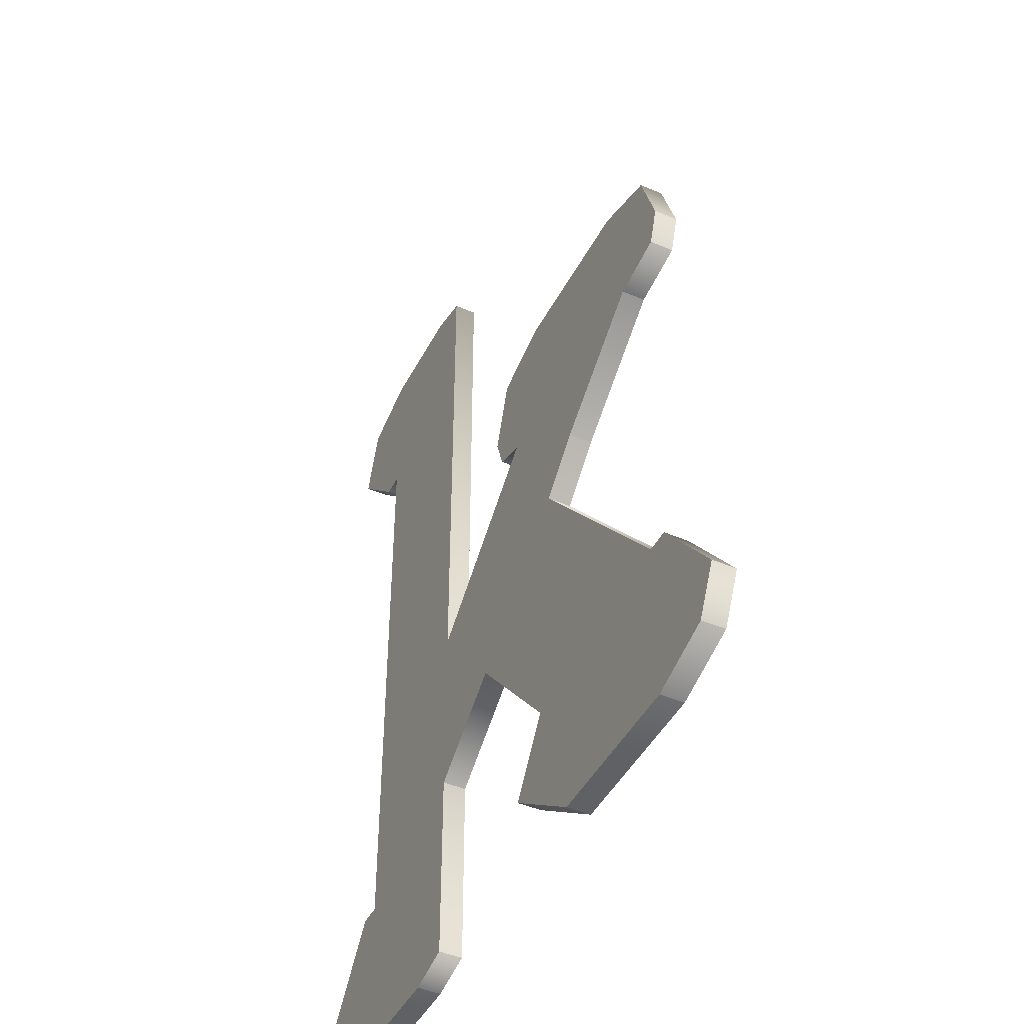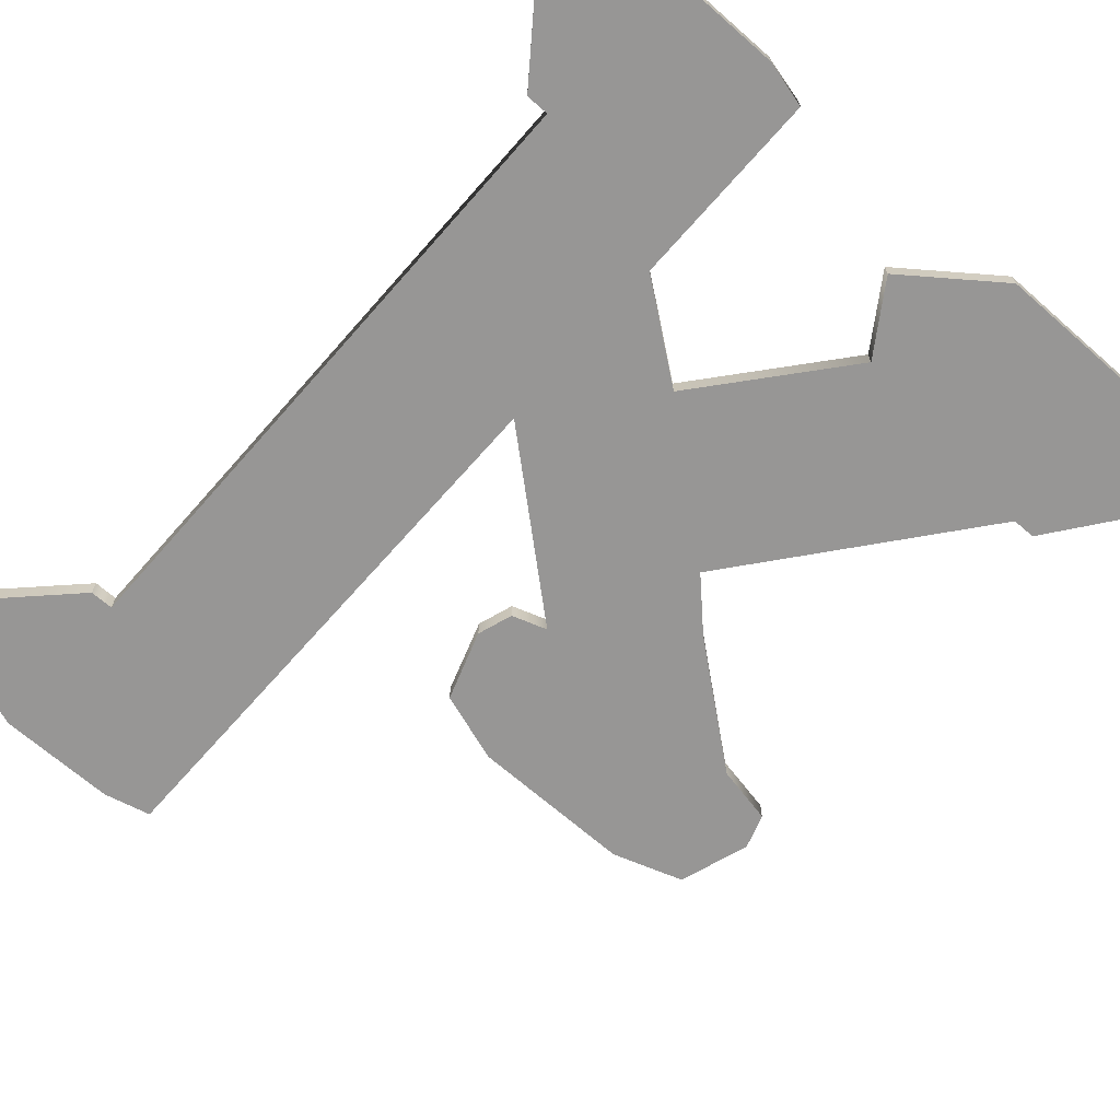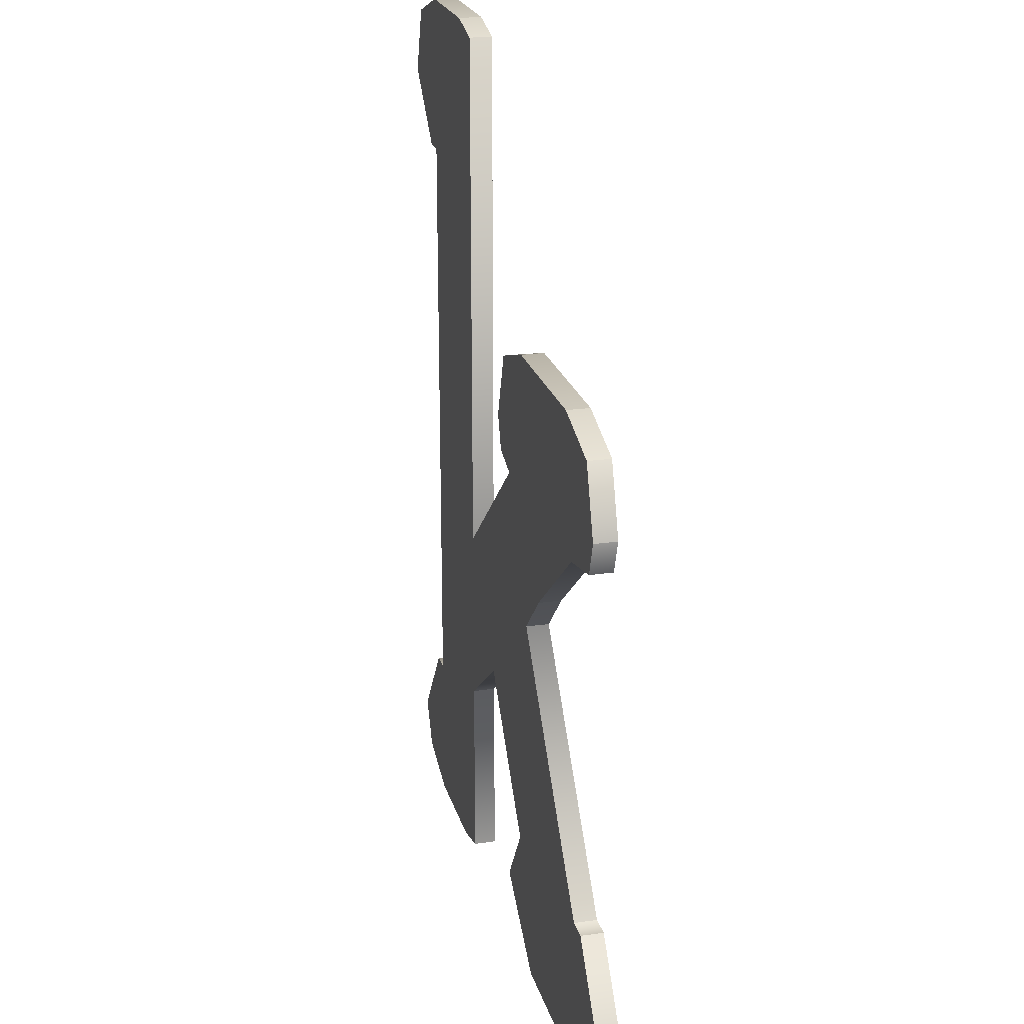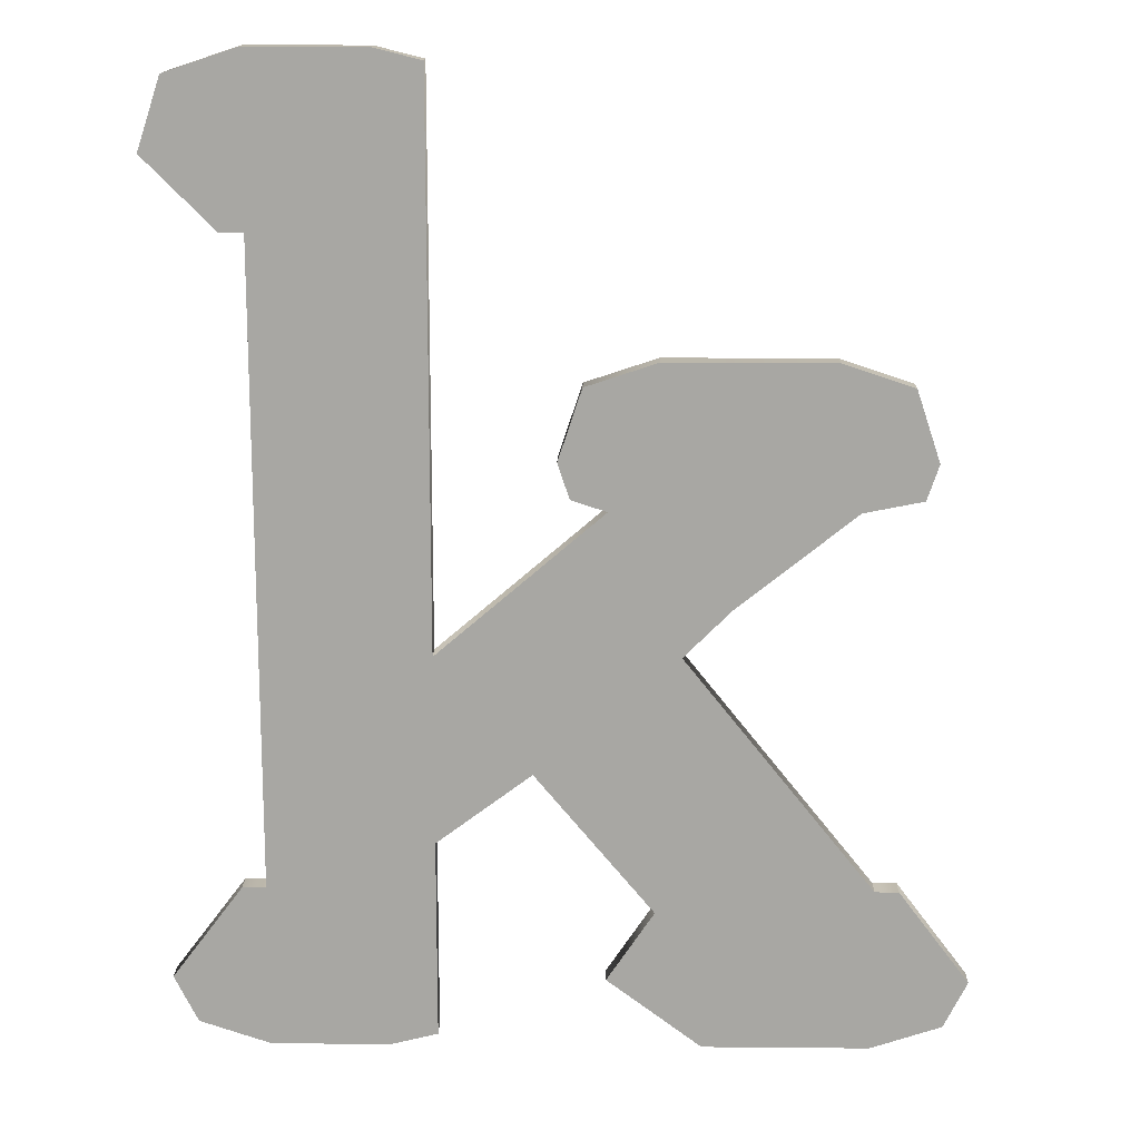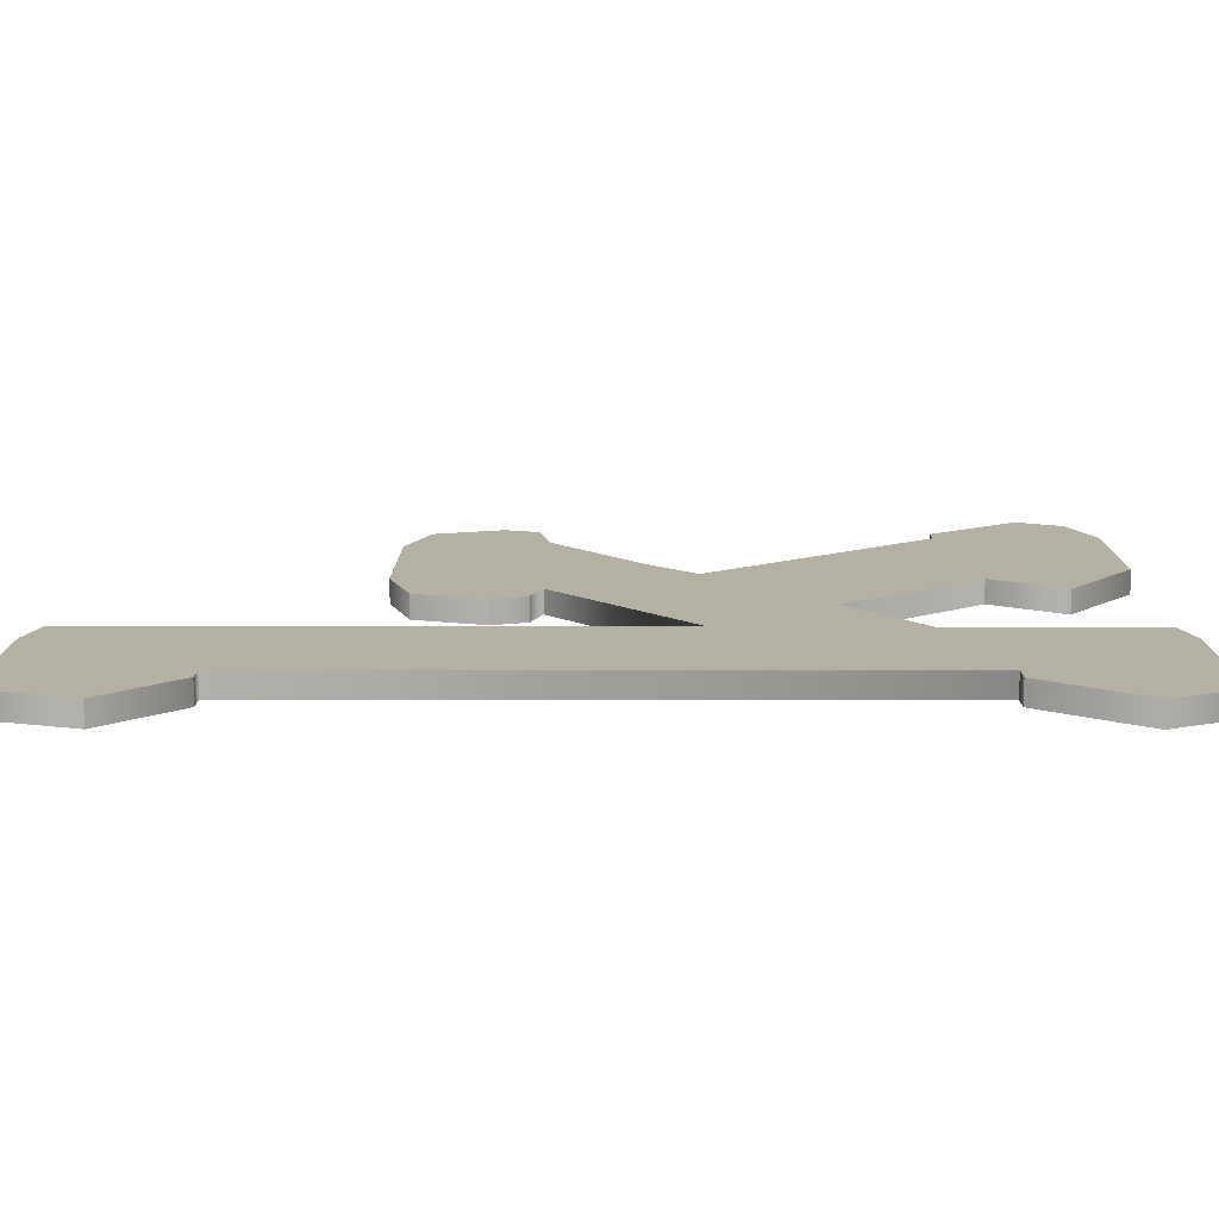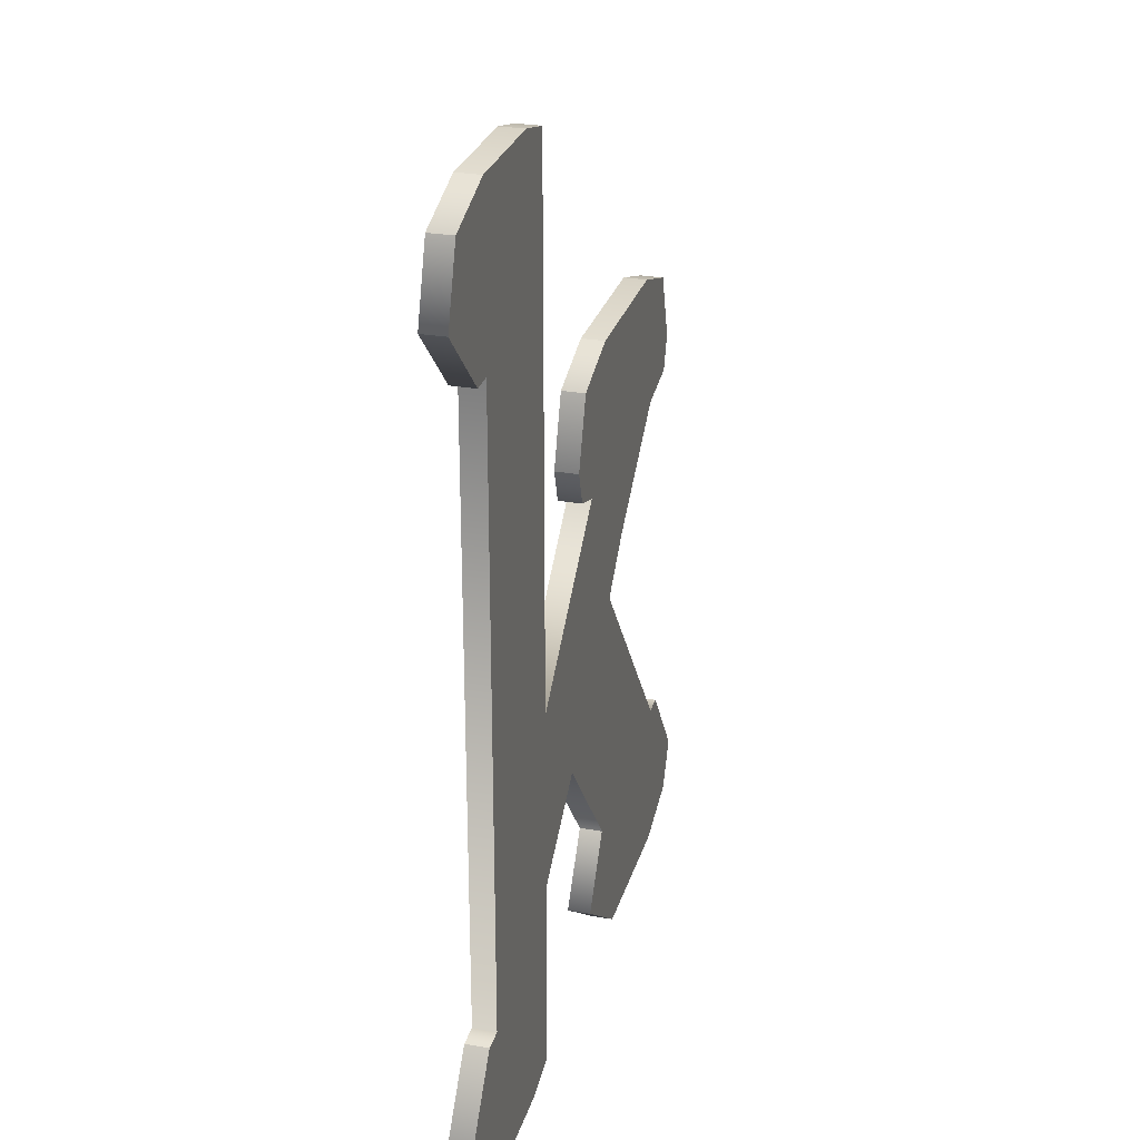
<metadata>
{"format":"obj","ext":"obj","renderer":"f3d","projection":"perspective","resolution":1024,"background":"white","views":[{"elev":-45.3,"azim":63.7,"up":"+Y"},{"elev":-67.8,"azim":-41.3,"up":"+Z"},{"elev":22.3,"azim":75.8,"up":"+Y"},{"elev":15.4,"azim":1.1,"up":"+Y"},{"elev":11.5,"azim":-89.9,"up":"+Z"},{"elev":27.3,"azim":-74.9,"up":"+Y"}]}
</metadata>
<code>
v 12 41 0
v 7 41 0
v 12 41 1
v 7 41 0
v 7 41 1
v 12 41 1
v 7 41 0
v 4 40 0
v 7 41 1
v 4 40 0
v 4 40 1
v 7 41 1
v 4 40 0
v 3 37 0
v 4 40 1
v 3 37 0
v 3 37 1
v 4 40 1
v 3 37 0
v 6 34 0
v 3 37 1
v 6 34 0
v 6 34 1
v 3 37 1
v 6 34 0
v 7 34 0
v 6 34 1
v 7 34 0
v 7 34 1
v 6 34 1
v 7 34 0
v 7 7 0
v 7 34 1
v 7 7 0
v 7 7 1
v 7 34 1
v 7 7 0
v 6 7 0
v 7 7 1
v 6 7 0
v 6 7 1
v 7 7 1
v 6 7 0
v 3 3 0
v 6 7 1
v 3 3 0
v 3 3 1
v 6 7 1
v 3 3 0
v 4 1 0
v 3 3 1
v 4 1 0
v 4 1 1
v 3 3 1
v 4 1 0
v 7 0 0
v 4 1 1
v 7 0 0
v 7 0 1
v 4 1 1
v 7 0 0
v 12 0 0
v 7 0 1
v 12 0 0
v 12 0 1
v 7 0 1
v 12 0 0
v 14 0.5 0
v 12 0 1
v 14 0.5 0
v 14 0.5 1
v 12 0 1
v 14 0.5 0
v 14 9 0
v 14 0.5 1
v 14 9 0
v 14 9 1
v 14 0.5 1
v 14 9 0
v 18 12 0
v 14 9 1
v 18 12 0
v 18 12 1
v 14 9 1
v 18 12 0
v 23 6 0
v 18 12 1
v 23 6 0
v 23 6 1
v 18 12 1
v 23 6 0
v 21 3 0
v 23 6 1
v 21 3 0
v 21 3 1
v 23 6 1
v 21 3 0
v 25 0 0
v 21 3 1
v 25 0 0
v 25 0 1
v 21 3 1
v 25 0 0
v 32 0 0
v 25 0 1
v 32 0 0
v 32 0 1
v 25 0 1
v 32 0 0
v 35 1 0
v 32 0 1
v 35 1 0
v 35 1 1
v 32 0 1
v 35 1 0
v 36 3 0
v 35 1 1
v 36 3 0
v 36 3 1
v 35 1 1
v 36 3 0
v 33 7 0
v 36 3 1
v 33 7 0
v 33 7 1
v 36 3 1
v 33 7 0
v 32 7 0
v 33 7 1
v 32 7 0
v 32 7 1
v 33 7 1
v 32 7 0
v 24 17 0
v 32 7 1
v 24 17 0
v 24 17 1
v 32 7 1
v 24 17 0
v 26 19 0
v 24 17 1
v 26 19 0
v 26 19 1
v 24 17 1
v 26 19 0
v 31 23 0
v 26 19 1
v 31 23 0
v 31 23 1
v 26 19 1
v 31 23 0
v 33.5 23.5 0
v 31 23 1
v 33.5 23.5 0
v 33.5 23.5 1
v 31 23 1
v 33.5 23.5 0
v 34 25 0
v 33.5 23.5 1
v 34 25 0
v 34 25 1
v 33.5 23.5 1
v 34 25 0
v 33 28 0
v 34 25 1
v 33 28 0
v 33 28 1
v 34 25 1
v 33 28 0
v 30 29 0
v 33 28 1
v 30 29 0
v 30 29 1
v 33 28 1
v 30 29 0
v 23 29 0
v 30 29 1
v 23 29 0
v 23 29 1
v 30 29 1
v 23 29 0
v 20 28 0
v 23 29 1
v 20 28 0
v 20 28 1
v 23 29 1
v 20 28 0
v 19 25 0
v 20 28 1
v 19 25 0
v 19 25 1
v 20 28 1
v 19 25 0
v 19.5 23.5 0
v 19 25 1
v 19.5 23.5 0
v 19.5 23.5 1
v 19 25 1
v 19.5 23.5 0
v 21 23 0
v 19.5 23.5 1
v 21 23 0
v 21 23 1
v 19.5 23.5 1
v 21 23 0
v 14 17 0
v 21 23 1
v 14 17 0
v 14 17 1
v 21 23 1
v 14 17 0
v 14 40.5 0
v 14 17 1
v 14 40.5 0
v 14 40.5 1
v 14 17 1
v 14 40.5 0
v 12 41 0
v 14 40.5 1
v 12 41 0
v 12 41 1
v 14 40.5 1
v 33 28 1
v 20 28 1
v 34 25 1
v 34 25 1
v 19 25 1
v 33.5 23.5 1
v 24 17 1
v 14 17 1
v 32 7 1
v 32 7 1
v 14 17 1
v 18 12 1
v 32 7 1
v 18 12 1
v 23 6 1
v 7 7 1
v 18 12 1
v 14 17 1
v 32 7 1
v 23 6 1
v 36 3 1
v 21 3 1
v 25 0 1
v 35 1 1
v 36 3 1
v 23 6 1
v 21 3 1
v 33.5 23.5 1
v 19 25 1
v 19.5 23.5 1
v 35 1 1
v 25 0 1
v 32 0 1
v 7 41 1
v 4 40 1
v 14 40.5 1
v 33 28 1
v 23 29 1
v 20 28 1
v 31 23 1
v 19.5 23.5 1
v 21 23 1
v 4 40 1
v 7 34 1
v 14 40.5 1
v 7 34 1
v 14 17 1
v 14 40.5 1
v 21 23 1
v 14 17 1
v 26 19 1
v 4 1 1
v 7 0 1
v 14 0.5 1
v 23 29 1
v 33 28 1
v 30 29 1
v 33.5 23.5 1
v 19.5 23.5 1
v 31 23 1
v 6 7 1
v 3 3 1
v 14 0.5 1
v 18 12 1
v 7 7 1
v 14 9 1
v 14 17 1
v 7 34 1
v 7 7 1
v 7 7 1
v 14 0.5 1
v 14 9 1
v 26 19 1
v 14 17 1
v 24 17 1
v 14 0.5 1
v 7 7 1
v 6 7 1
v 7 0 1
v 12 0 1
v 14 0.5 1
v 4 40 1
v 3 37 1
v 7 34 1
v 36 3 1
v 33 7 1
v 32 7 1
v 3 3 1
v 4 1 1
v 14 0.5 1
v 31 23 1
v 21 23 1
v 26 19 1
v 36 3 1
v 21 3 1
v 35 1 1
v 34 25 1
v 20 28 1
v 19 25 1
v 7 34 1
v 3 37 1
v 6 34 1
v 7 41 1
v 14 40.5 1
v 12 41 1
v 33 28 0
v 34 25 0
v 20 28 0
v 34 25 0
v 33.5 23.5 0
v 19 25 0
v 24 17 0
v 32 7 0
v 14 17 0
v 32 7 0
v 18 12 0
v 14 17 0
v 32 7 0
v 23 6 0
v 18 12 0
v 7 7 0
v 14 17 0
v 18 12 0
v 32 7 0
v 36 3 0
v 23 6 0
v 21 3 0
v 35 1 0
v 25 0 0
v 36 3 0
v 21 3 0
v 23 6 0
v 33.5 23.5 0
v 19.5 23.5 0
v 19 25 0
v 35 1 0
v 32 0 0
v 25 0 0
v 7 41 0
v 14 40.5 0
v 4 40 0
v 33 28 0
v 20 28 0
v 23 29 0
v 31 23 0
v 21 23 0
v 19.5 23.5 0
v 4 40 0
v 14 40.5 0
v 7 34 0
v 7 34 0
v 14 40.5 0
v 14 17 0
v 21 23 0
v 26 19 0
v 14 17 0
v 4 1 0
v 14 0.5 0
v 7 0 0
v 23 29 0
v 30 29 0
v 33 28 0
v 33.5 23.5 0
v 31 23 0
v 19.5 23.5 0
v 6 7 0
v 14 0.5 0
v 3 3 0
v 18 12 0
v 14 9 0
v 7 7 0
v 14 17 0
v 7 7 0
v 7 34 0
v 7 7 0
v 14 9 0
v 14 0.5 0
v 26 19 0
v 24 17 0
v 14 17 0
v 14 0.5 0
v 6 7 0
v 7 7 0
v 7 0 0
v 14 0.5 0
v 12 0 0
v 4 40 0
v 7 34 0
v 3 37 0
v 36 3 0
v 32 7 0
v 33 7 0
v 3 3 0
v 14 0.5 0
v 4 1 0
v 31 23 0
v 26 19 0
v 21 23 0
v 36 3 0
v 35 1 0
v 21 3 0
v 34 25 0
v 19 25 0
v 20 28 0
v 7 34 0
v 6 34 0
v 3 37 0
v 7 41 0
v 12 41 0
v 14 40.5 0
f 1 2 3
f 4 5 6
f 7 8 9
f 10 11 12
f 13 14 15
f 16 17 18
f 19 20 21
f 22 23 24
f 25 26 27
f 28 29 30
f 31 32 33
f 34 35 36
f 37 38 39
f 40 41 42
f 43 44 45
f 46 47 48
f 49 50 51
f 52 53 54
f 55 56 57
f 58 59 60
f 61 62 63
f 64 65 66
f 67 68 69
f 70 71 72
f 73 74 75
f 76 77 78
f 79 80 81
f 82 83 84
f 85 86 87
f 88 89 90
f 91 92 93
f 94 95 96
f 97 98 99
f 100 101 102
f 103 104 105
f 106 107 108
f 109 110 111
f 112 113 114
f 115 116 117
f 118 119 120
f 121 122 123
f 124 125 126
f 127 128 129
f 130 131 132
f 133 134 135
f 136 137 138
f 139 140 141
f 142 143 144
f 145 146 147
f 148 149 150
f 151 152 153
f 154 155 156
f 157 158 159
f 160 161 162
f 163 164 165
f 166 167 168
f 169 170 171
f 172 173 174
f 175 176 177
f 178 179 180
f 181 182 183
f 184 185 186
f 187 188 189
f 190 191 192
f 193 194 195
f 196 197 198
f 199 200 201
f 202 203 204
f 205 206 207
f 208 209 210
f 211 212 213
f 214 215 216
f 217 218 219
f 220 221 222
f 223 224 225
f 226 227 228
f 229 230 231
f 232 233 234
f 235 236 237
f 238 239 240
f 241 242 243
f 244 245 246
f 247 248 249
f 250 251 252
f 253 254 255
f 256 257 258
f 259 260 261
f 262 263 264
f 265 266 267
f 268 269 270
f 271 272 273
f 274 275 276
f 277 278 279
f 280 281 282
f 283 284 285
f 286 287 288
f 289 290 291
f 292 293 294
f 295 296 297
f 298 299 300
f 301 302 303
f 304 305 306
f 307 308 309
f 310 311 312
f 313 314 315
f 316 317 318
f 319 320 321
f 322 323 324
f 325 326 327
f 328 329 330
f 331 332 333
f 334 335 336
f 337 338 339
f 340 341 342
f 343 344 345
f 346 347 348
f 349 350 351
f 352 353 354
f 355 356 357
f 358 359 360
f 361 362 363
f 364 365 366
f 367 368 369
f 370 371 372
f 373 374 375
f 376 377 378
f 379 380 381
f 382 383 384
f 385 386 387
f 388 389 390
f 391 392 393
f 394 395 396
f 397 398 399
f 400 401 402
f 403 404 405
f 406 407 408
f 409 410 411
f 412 413 414
f 415 416 417
f 418 419 420
f 421 422 423
f 424 425 426
f 427 428 429
f 430 431 432

</code>
